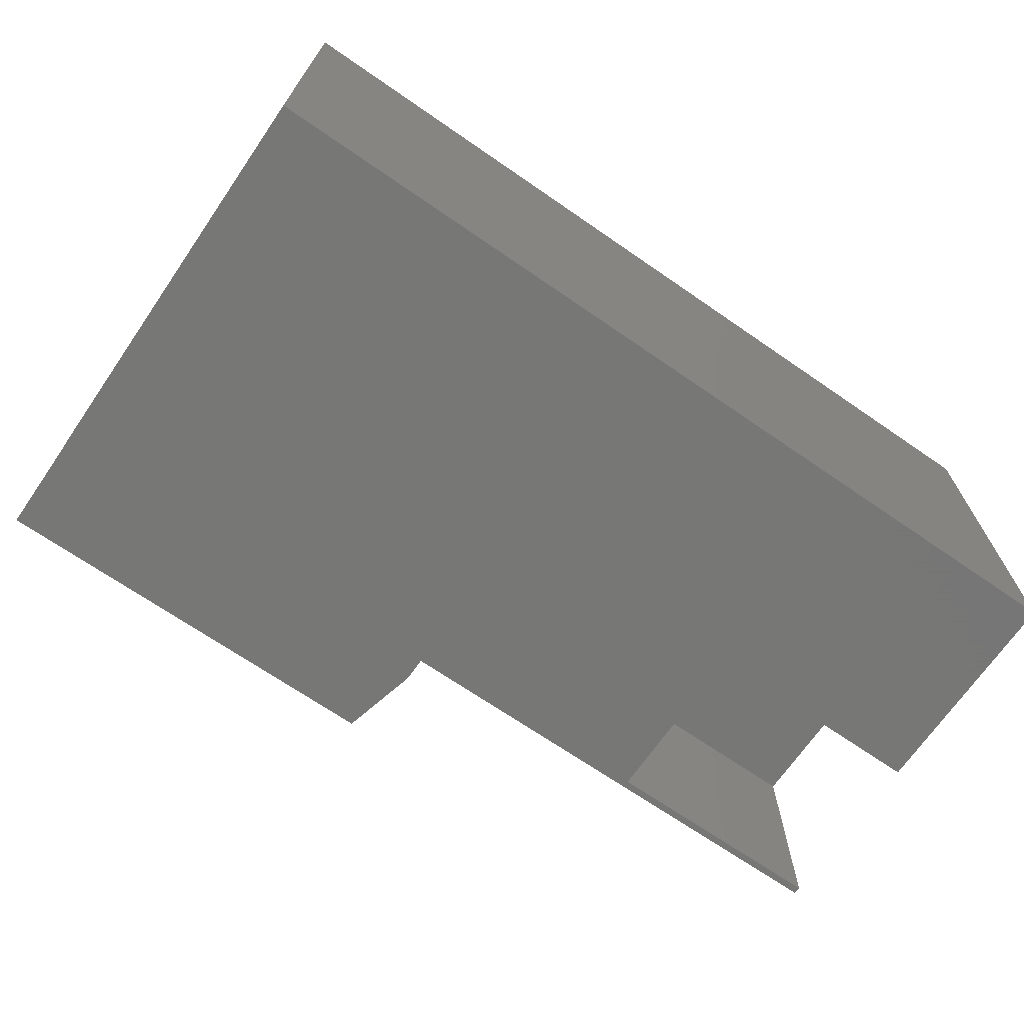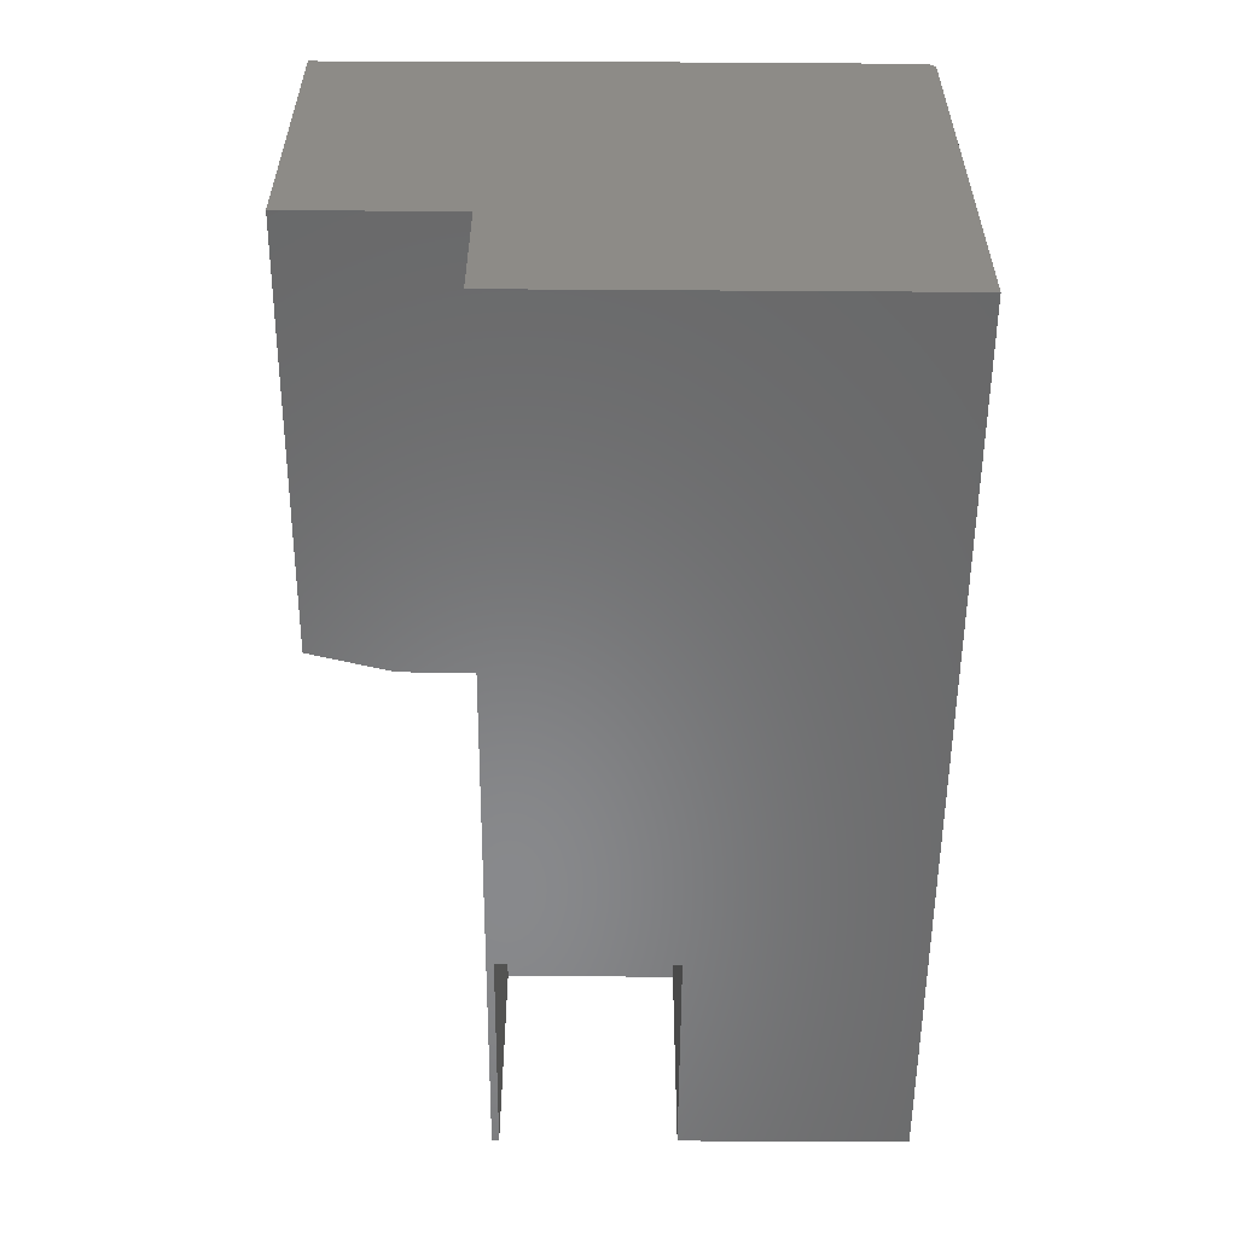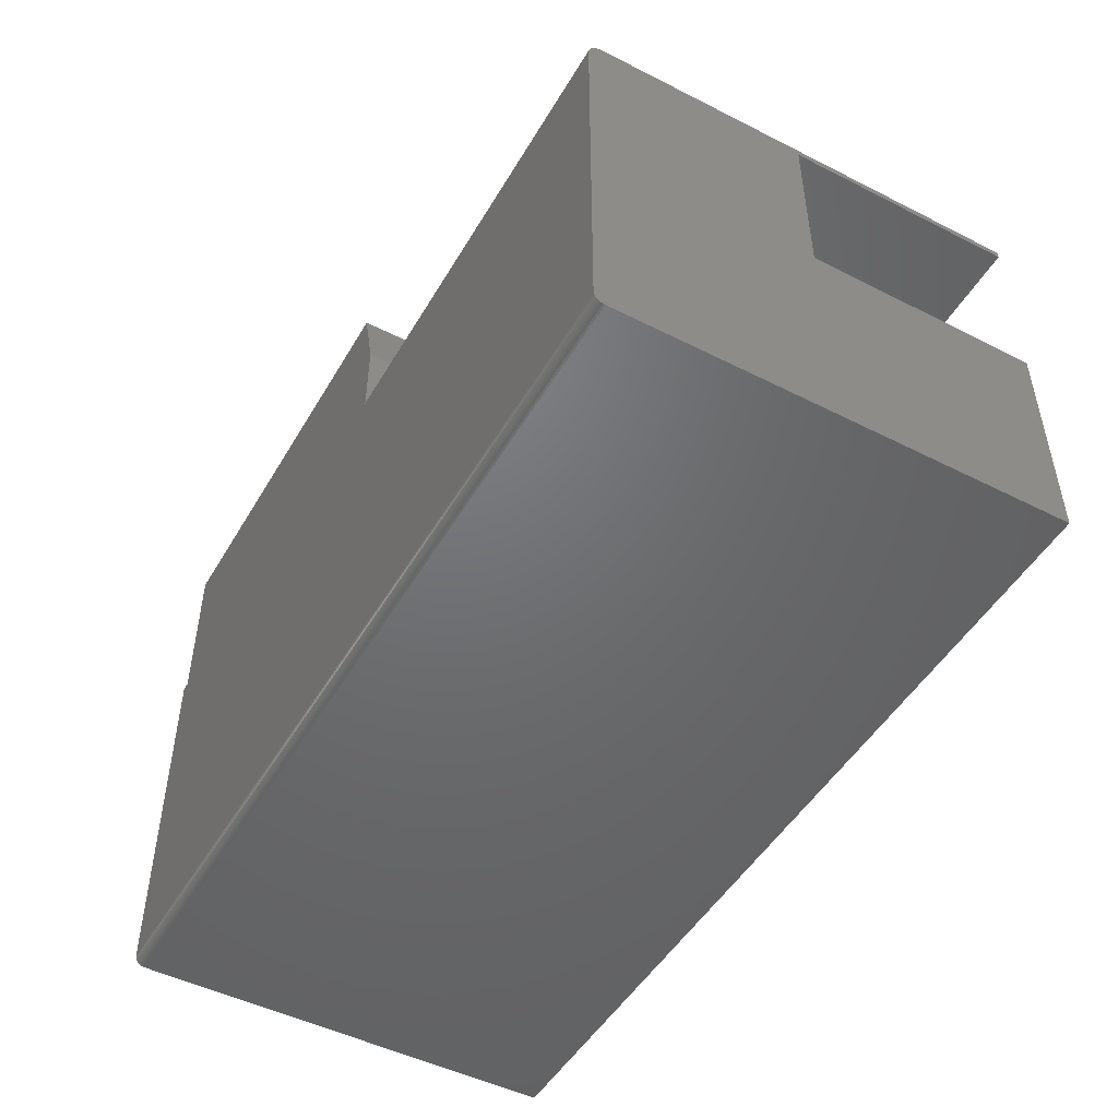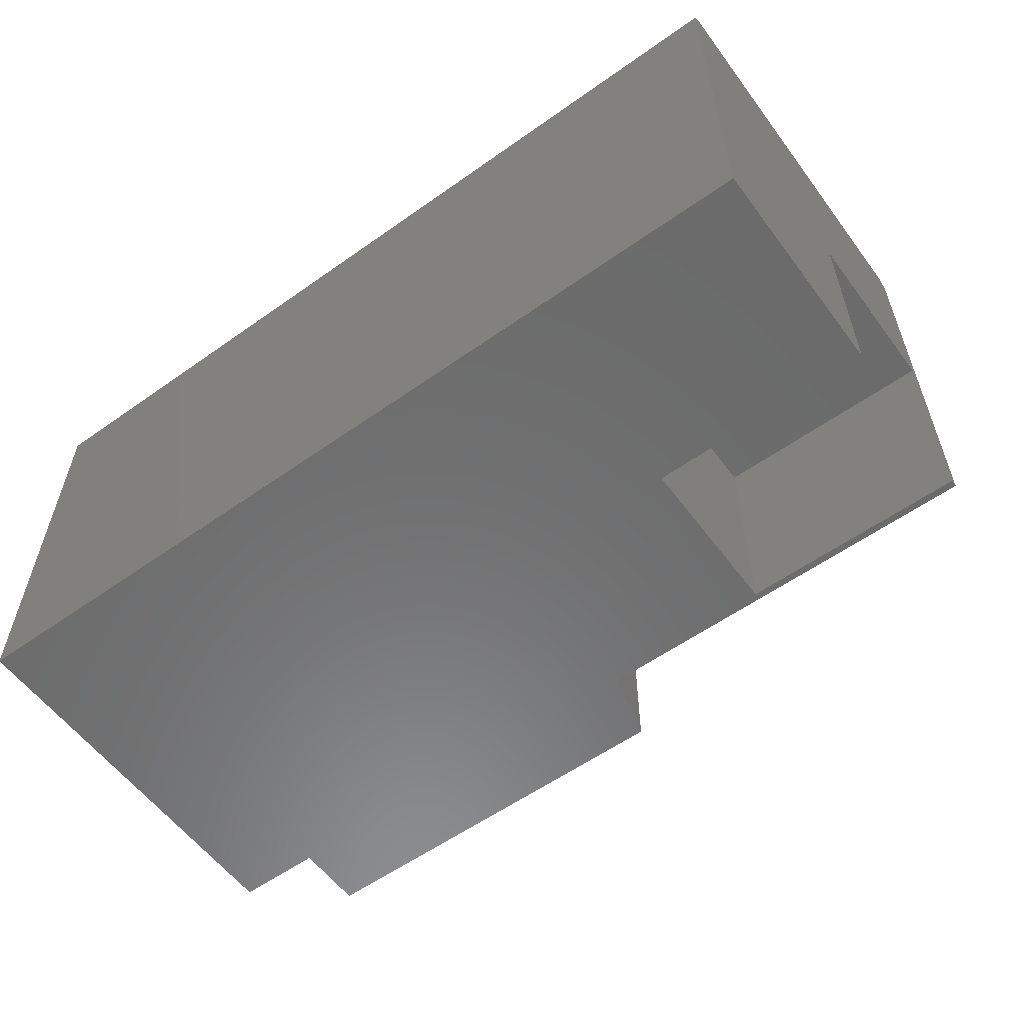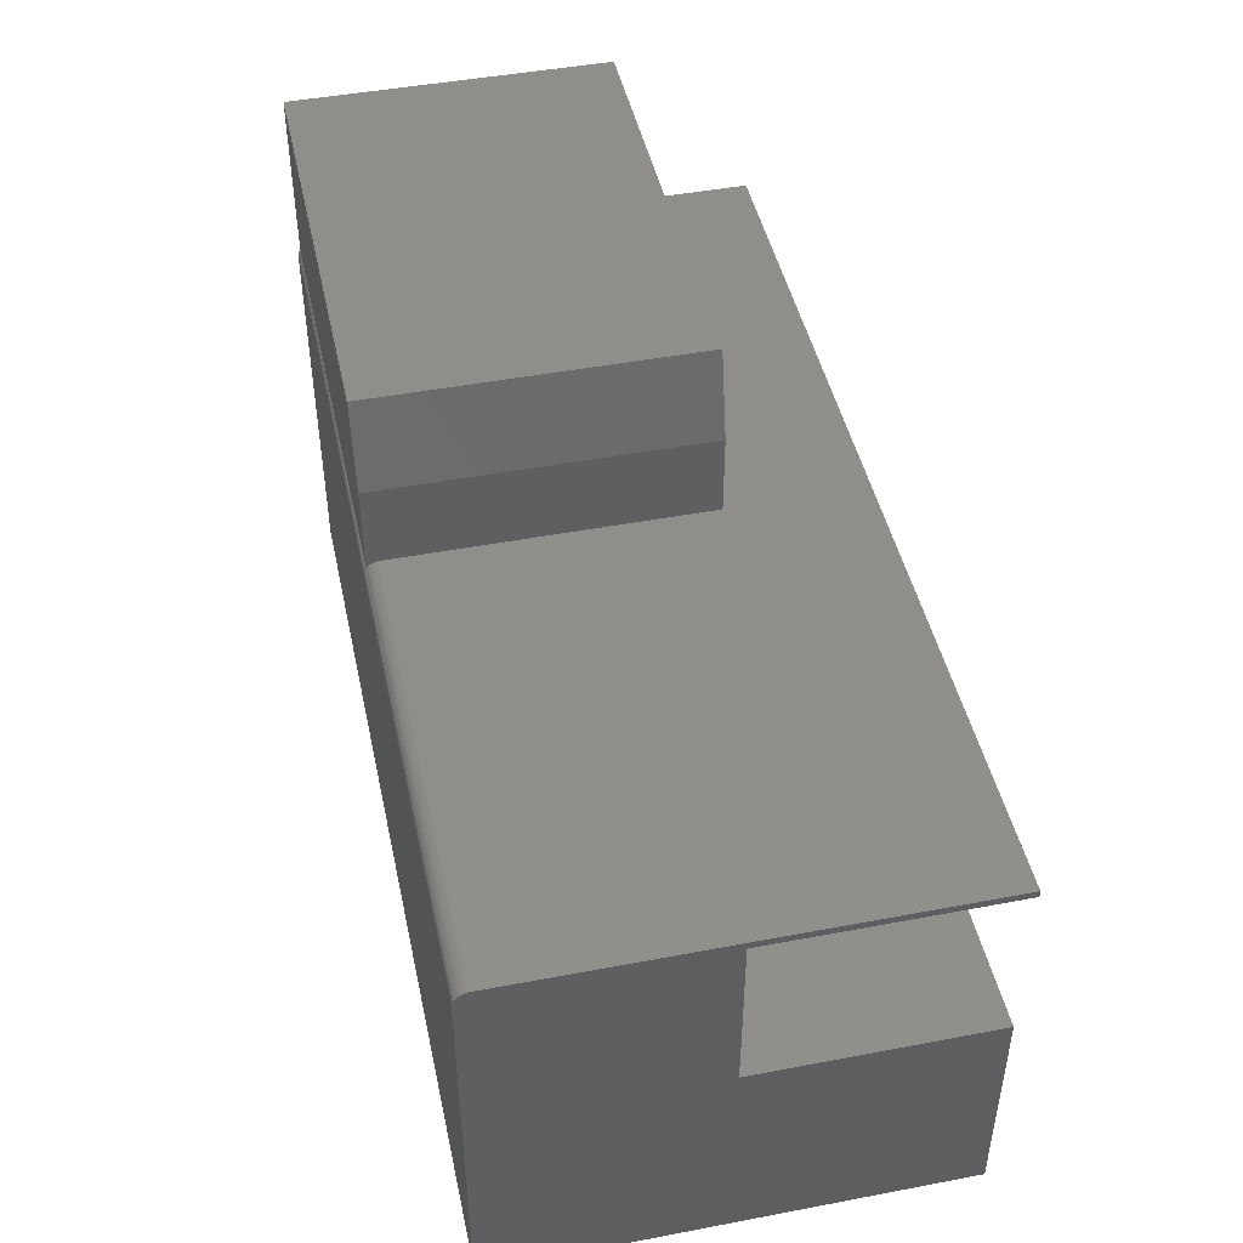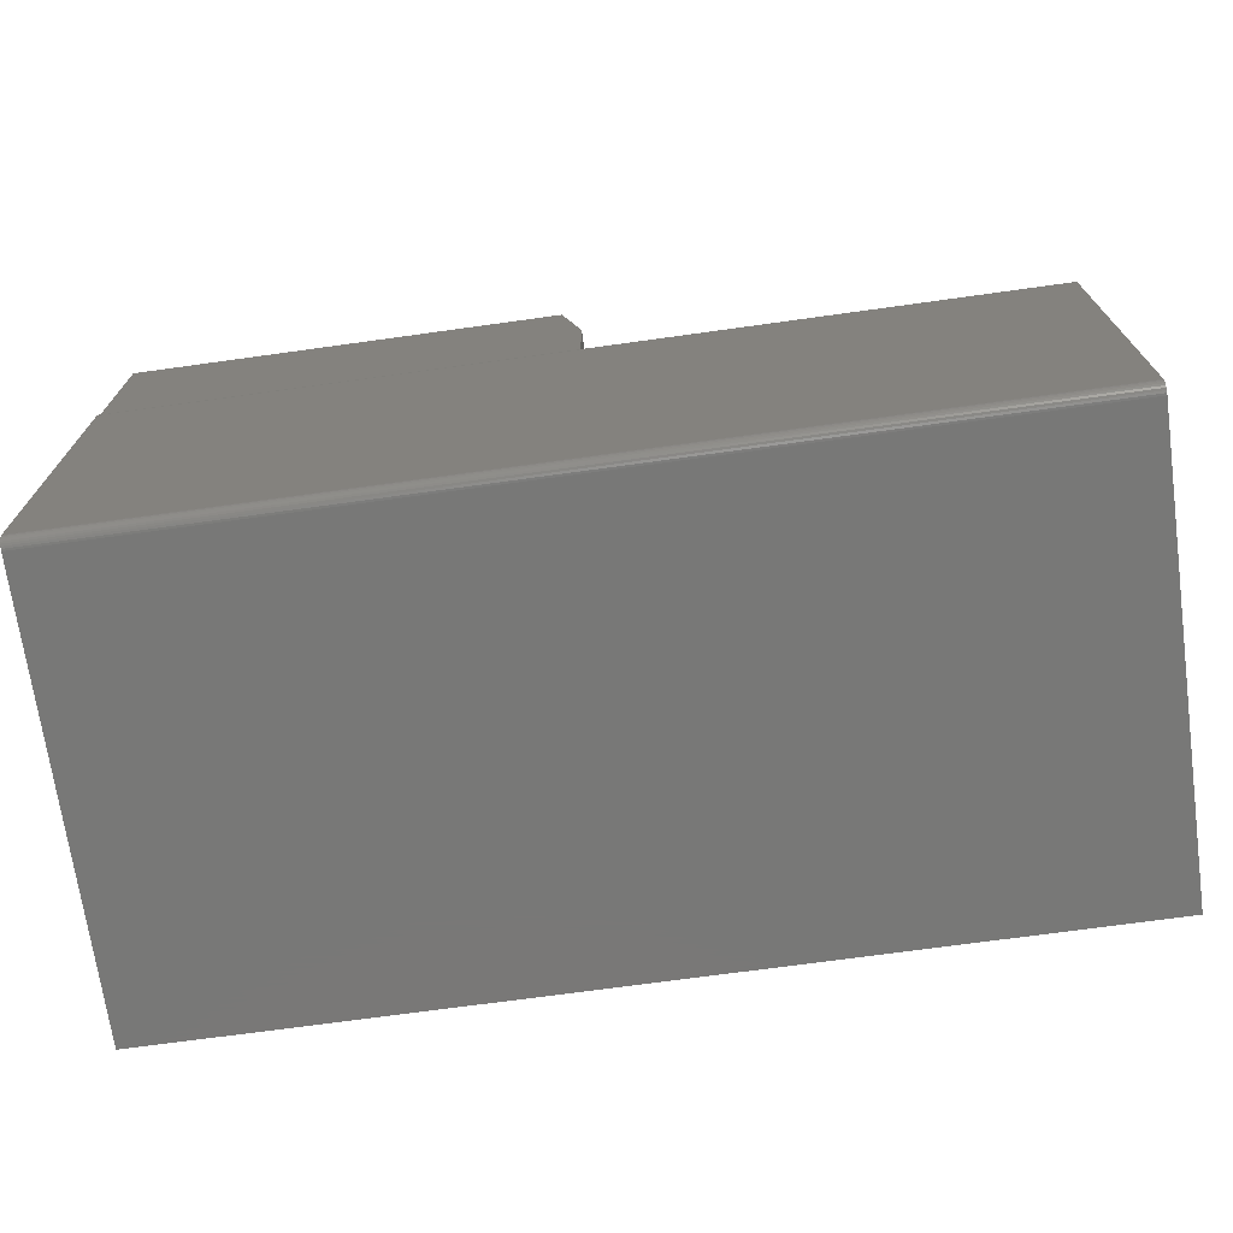
<metadata>
{"format":"stl","ext":"stl","renderer":"f3d","projection":"perspective","resolution":1024,"background":"white","views":[{"elev":-69.3,"azim":145.4,"up":"+Y"},{"elev":-55.4,"azim":89.6,"up":"+Y"},{"elev":-49.0,"azim":-119.4,"up":"+Z"},{"elev":-57.7,"azim":-143.7,"up":"+Y"},{"elev":46.2,"azim":-102.2,"up":"+Z"},{"elev":-71.0,"azim":-172.1,"up":"+Z"}]}
</metadata>
<code>
# stl→obj: 58 verts, 112 faces
v 0.75 -0.6797 0.3232
v -0.6172 -0.6797 0.3232
v -0.6172 -0.6797 0.3125
v -0.2734 -0.6797 0.3125
v 0.75 -0.6797 -0.2812
v -0.2734 -0.6797 0.05469
v -0.6172 -0.6797 0.05469
v -0.6172 -0.6797 -0.2812
v -0.6172 3.225e-17 0.2998
v -0.6172 -0.001189 -0.2716
v -0.6172 -0.0004503 0.3043
v -0.6172 8.674e-19 -0.2656
v -0.6172 -0.3359 0.05469
v -0.6172 -0.01447 0.3214
v -0.6172 -0.01042 0.3192
v -0.6172 -0.01258 -0.2809
v -0.6172 -0.009646 -0.2801
v -0.6172 -0.006865 0.3163
v -0.6172 -0.006944 -0.2786
v -0.6172 -0.00395 0.3128
v -0.6172 -0.004576 -0.2767
v -0.6172 -0.001784 0.3087
v -0.6172 -0.002633 -0.2743
v -0.6172 -0.0003002 -0.2687
v -0.6172 -0.01562 -0.2812
v -0.6172 -0.01887 0.3227
v -0.6172 -0.02344 0.3232
v -0.6172 -0.3359 0.3125
v -0.2734 -0.3359 0.05469
v -0.2734 -0.3359 0.3125
v 0.1016 -0.4766 0.5703
v 0.75 -0.4766 0.5703
v 0.1016 -0.004359 0.5703
v 0.75 -0.004359 0.5703
v 0.07031 -0.004359 0.4453
v 0.07031 -0.004359 0.3125
v 0.07031 -0.006331 0.3158
v 0.07031 -0.009169 0.3183
v 0.07031 -0.01239 0.3204
v 0.07031 -0.0159 0.3219
v 0.07031 -0.01962 0.3229
v 0.07031 -0.02344 0.3232
v 0.07031 -0.4766 0.3232
v 0.07031 -0.4766 0.4453
v 0.75 -0.003949 0.3128
v 0.75 -0.4766 0.3232
v 0.75 -0.009646 -0.2801
v 0.75 -0.006944 -0.2786
v 0.75 -0.004576 -0.2767
v 0.75 -0.002633 -0.2743
v 0.75 -0.001189 -0.2716
v 0.75 -0.001784 0.3087
v 0.75 -0.01562 -0.2812
v 0.75 -0.01258 -0.2809
v 0.75 -0.0003002 -0.2687
v 0.75 1.527e-16 -0.2656
v 0.75 1.84e-16 0.2998
v 0.75 -0.0004503 0.3043
f 1 2 3
f 1 3 4
f 1 4 5
f 5 4 6
f 5 6 7
f 5 7 8
f 9 10 11
f 9 12 10
f 13 8 7
f 14 15 16
f 16 15 17
f 17 15 18
f 17 18 19
f 19 18 20
f 19 20 21
f 21 20 22
f 21 22 23
f 22 11 23
f 23 11 10
f 12 24 10
f 25 8 26
f 25 26 14
f 25 14 16
f 27 26 8
f 27 8 13
f 27 13 28
f 27 28 3
f 27 3 2
f 7 6 13
f 13 6 29
f 3 28 4
f 4 28 30
f 29 30 13
f 13 30 28
f 6 4 29
f 29 4 30
f 31 32 33
f 33 32 34
f 35 36 37
f 35 37 38
f 35 38 39
f 35 39 40
f 35 40 41
f 35 41 42
f 35 42 43
f 35 43 44
f 34 45 33
f 33 45 36
f 33 36 35
f 46 32 43
f 43 32 31
f 43 31 44
f 31 33 44
f 44 33 35
f 45 34 47
f 45 47 48
f 45 48 49
f 45 49 50
f 45 50 51
f 45 51 52
f 32 53 54
f 32 54 47
f 32 47 34
f 53 32 46
f 53 46 1
f 53 1 5
f 52 51 55
f 52 55 56
f 52 56 57
f 52 57 58
f 36 52 20
f 36 45 52
f 15 14 39
f 39 14 40
f 40 14 26
f 57 9 58
f 58 9 11
f 58 11 52
f 52 11 22
f 52 22 20
f 36 20 37
f 37 20 18
f 37 18 38
f 38 18 15
f 38 15 39
f 27 42 26
f 26 42 41
f 26 41 40
f 1 46 2
f 2 46 43
f 2 43 27
f 27 43 42
f 12 9 56
f 56 9 57
f 8 25 5
f 5 25 53
f 12 56 24
f 24 56 55
f 24 55 10
f 10 55 51
f 10 51 23
f 23 51 50
f 23 50 21
f 21 50 49
f 21 49 19
f 19 49 48
f 19 48 17
f 17 48 47
f 17 47 16
f 16 47 54
f 16 54 25
f 25 54 53

</code>
